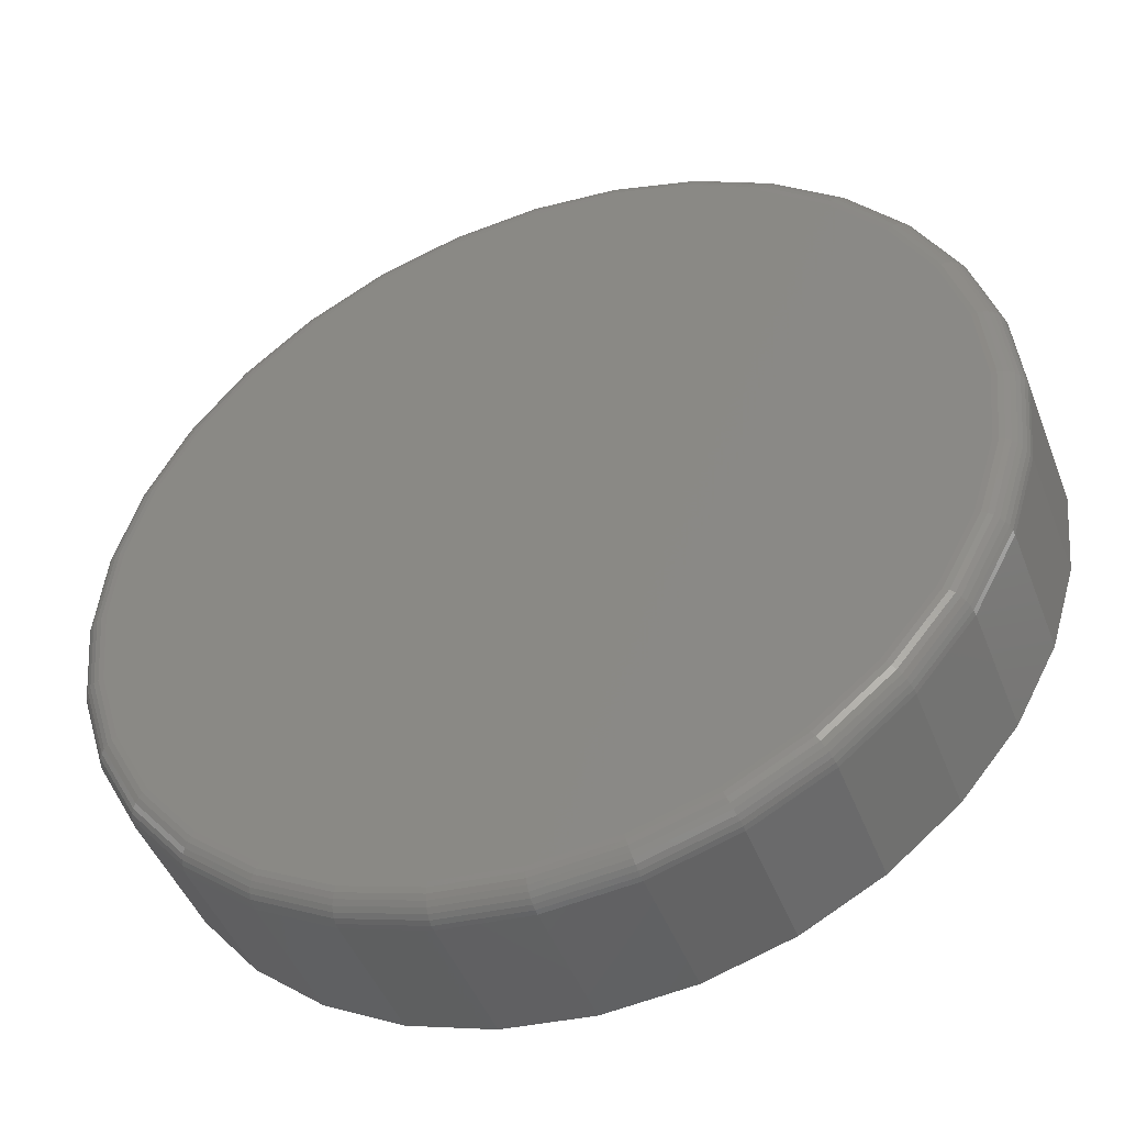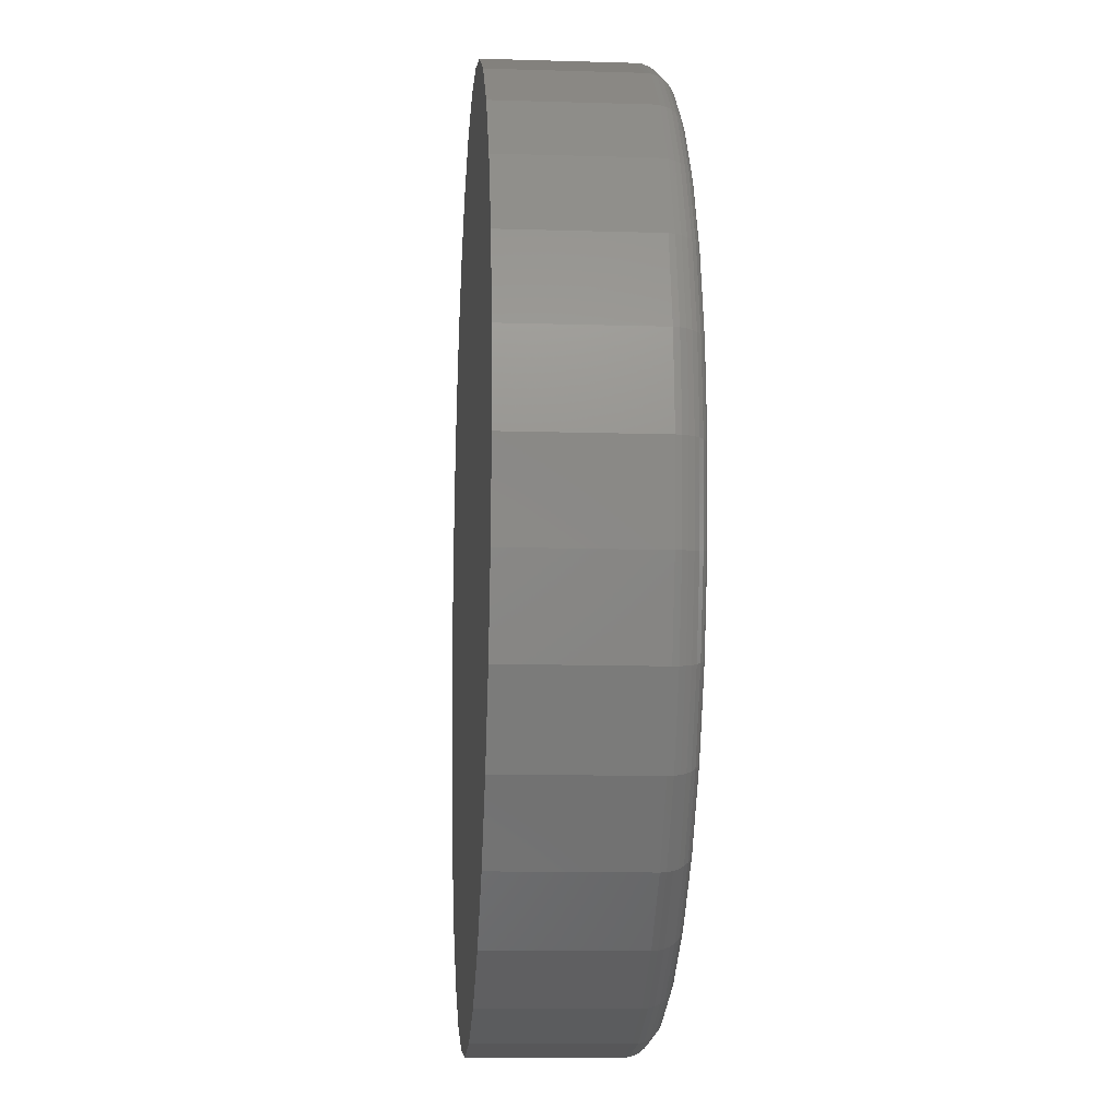
<metadata>
{"format":"stl","ext":"stl","renderer":"f3d","projection":"perspective","resolution":1024,"background":"white","views":[{"elev":-46.0,"azim":-159.5,"up":"+Z"},{"elev":-12.3,"azim":85.9,"up":"+Z"}]}
</metadata>
<code>
# stl→obj: 320 verts, 636 faces
v 0.3711 1.245e-16 0.1185
v 0.3942 1.27e-16 0.1162
v 0.3479 1.219e-16 0.1162
v 0.3257 1.194e-16 0.1095
v 0.4164 1.295e-16 0.1095
v 0.3052 1.172e-16 0.09853
v 0.4369 1.318e-16 0.09853
v 0.4164 1.295e-16 -0.1095
v 0.3257 1.194e-16 -0.1095
v 0.4369 1.318e-16 -0.09853
v 0.3479 1.219e-16 -0.1162
v 0.3942 1.27e-16 -0.1162
v 0.3711 1.245e-16 -0.1185
v 0.3052 1.172e-16 -0.09853
v 0.2873 1.152e-16 -0.08379
v 0.4548 1.338e-16 -0.08379
v 0.2725 1.135e-16 -0.06584
v 0.4696 1.354e-16 -0.06584
v 0.2616 1.123e-16 -0.04535
v 0.4805 1.366e-16 -0.04535
v 0.2548 1.116e-16 -0.02312
v 0.4873 1.374e-16 -0.02312
v 0.2525 1.113e-16 -2.465e-16
v 0.4896 1.376e-16 -9.409e-17
v 0.2548 1.116e-16 0.02312
v 0.4873 1.374e-16 0.02312
v 0.2616 1.123e-16 0.04535
v 0.4805 1.366e-16 0.04535
v 0.2725 1.135e-16 0.06584
v 0.4696 1.354e-16 0.06584
v 0.2873 1.152e-16 0.08379
v 0.4548 1.338e-16 0.08379
v 0.4974 -0.007812 -5.87e-16
v 0.4974 -0.04688 4.874e-18
v 0.4949 -0.007812 -0.02464
v 0.4949 -0.04688 -0.02464
v 0.4878 -0.007812 -0.04834
v 0.4878 -0.04688 -0.04834
v 0.4761 -0.007812 -0.07018
v 0.4761 -0.04688 -0.07018
v 0.4604 -0.007812 -0.08932
v 0.4604 -0.04688 -0.08932
v 0.4412 -0.007812 -0.105
v 0.4412 -0.04688 -0.105
v 0.4194 -0.007812 -0.1167
v 0.4194 -0.04688 -0.1167
v 0.3957 -0.007812 -0.1239
v 0.3957 -0.04688 -0.1239
v 0.3711 -0.007812 -0.1263
v 0.3711 -0.04688 -0.1263
v 0.3464 -0.007812 -0.1239
v 0.3464 -0.04688 -0.1239
v 0.3227 -0.007812 -0.1167
v 0.3227 -0.04688 -0.1167
v 0.3009 -0.007812 -0.105
v 0.3009 -0.04688 -0.105
v 0.2817 -0.007812 -0.08932
v 0.2817 -0.04688 -0.08932
v 0.266 -0.007812 -0.07018
v 0.266 -0.04688 -0.07018
v 0.2544 -0.007812 -0.04834
v 0.2544 -0.04688 -0.04834
v 0.2472 -0.007812 -0.02464
v 0.2472 -0.04688 -0.02464
v 0.2447 -0.007812 -1.45e-17
v 0.2447 -0.04688 -1.45e-17
v 0.2472 -0.007812 0.02464
v 0.2472 -0.04688 0.02464
v 0.2544 -0.007812 0.04834
v 0.2544 -0.04688 0.04834
v 0.266 -0.007812 0.07018
v 0.266 -0.04688 0.07018
v 0.2817 -0.007812 0.08932
v 0.2817 -0.04688 0.08932
v 0.3009 -0.007812 0.105
v 0.3009 -0.04688 0.105
v 0.3227 -0.007812 0.1167
v 0.3227 -0.04688 0.1167
v 0.3464 -0.007812 0.1239
v 0.3464 -0.04688 0.1239
v 0.3711 -0.007812 0.1263
v 0.3711 -0.04688 0.1263
v 0.3957 -0.007812 0.1239
v 0.3957 -0.04688 0.1239
v 0.4194 -0.007812 0.1167
v 0.4194 -0.04688 0.1167
v 0.4412 -0.007812 0.105
v 0.4412 -0.04688 0.105
v 0.4604 -0.007812 0.08932
v 0.4604 -0.04688 0.08932
v 0.4761 -0.007812 0.07018
v 0.4761 -0.04688 0.07018
v 0.4878 -0.007812 0.04834
v 0.4878 -0.04688 0.04834
v 0.4949 -0.007812 0.02464
v 0.4949 -0.04688 0.02464
v 0.2449 -0.006288 -2.498e-16
v 0.2473 -0.006288 0.02461
v 0.2453 -0.004823 -2.498e-16
v 0.2477 -0.004823 0.02453
v 0.2461 -0.003472 -2.498e-16
v 0.2485 -0.003472 0.02439
v 0.247 -0.002288 -2.498e-16
v 0.2494 -0.002288 0.0242
v 0.2482 -0.001317 -2.498e-16
v 0.2506 -0.001317 0.02397
v 0.2496 -0.0005947 -2.428e-16
v 0.2519 -0.0005947 0.0237
v 0.251 -0.0001501 -2.428e-16
v 0.2533 -0.0001501 0.02342
v 0.4948 -0.006288 0.02461
v 0.4972 -0.006288 -2.012e-16
v 0.4944 -0.004823 0.02453
v 0.4968 -0.004823 -2.012e-16
v 0.4936 -0.003472 0.02439
v 0.4961 -0.003472 -2.012e-16
v 0.4927 -0.002288 0.0242
v 0.4951 -0.002288 -2.012e-16
v 0.4915 -0.001317 0.02397
v 0.4939 -0.001317 -2.012e-16
v 0.4902 -0.0005947 0.0237
v 0.4925 -0.0005947 -1.943e-16
v 0.4888 -0.0001501 0.02342
v 0.4911 -0.0001501 -1.943e-16
v 0.4876 -0.006288 0.04828
v 0.4872 -0.004823 0.04811
v 0.4865 -0.003472 0.04784
v 0.4856 -0.002288 0.04746
v 0.4845 -0.001317 0.04701
v 0.4833 -0.0005947 0.04649
v 0.4819 -0.0001501 0.04593
v 0.476 -0.006288 0.07009
v 0.4756 -0.004823 0.06985
v 0.475 -0.003472 0.06945
v 0.4742 -0.002288 0.06891
v 0.4732 -0.001317 0.06825
v 0.4721 -0.0005947 0.0675
v 0.4709 -0.0001501 0.06668
v 0.4603 -0.006288 0.08921
v 0.46 -0.004823 0.0889
v 0.4594 -0.003472 0.08839
v 0.4588 -0.002288 0.0877
v 0.4579 -0.001317 0.08686
v 0.457 -0.0005947 0.08591
v 0.4559 -0.0001501 0.08487
v 0.4411 -0.006288 0.1049
v 0.4409 -0.004823 0.1045
v 0.4405 -0.003472 0.1039
v 0.44 -0.002288 0.1031
v 0.4393 -0.001317 0.1021
v 0.4386 -0.0005947 0.101
v 0.4377 -0.0001501 0.0998
v 0.4193 -0.006288 0.1166
v 0.4192 -0.004823 0.1162
v 0.4189 -0.003472 0.1155
v 0.4185 -0.002288 0.1146
v 0.4181 -0.001317 0.1135
v 0.4175 -0.0005947 0.1122
v 0.417 -0.0001501 0.1109
v 0.3957 -0.006288 0.1237
v 0.3956 -0.004823 0.1233
v 0.3954 -0.003472 0.1226
v 0.3952 -0.002288 0.1216
v 0.395 -0.001317 0.1205
v 0.3948 -0.0005947 0.1192
v 0.3945 -0.0001501 0.1177
v 0.3711 -0.006288 0.1262
v 0.3711 -0.004823 0.1257
v 0.3711 -0.003472 0.125
v 0.3711 -0.002288 0.124
v 0.3711 -0.001317 0.1228
v 0.3711 -0.0005947 0.1215
v 0.3711 -0.0001501 0.12
v 0.3464 -0.006288 0.1237
v 0.3465 -0.004823 0.1233
v 0.3467 -0.003472 0.1226
v 0.3469 -0.002288 0.1216
v 0.3471 -0.001317 0.1205
v 0.3474 -0.0005947 0.1192
v 0.3476 -0.0001501 0.1177
v 0.3228 -0.006288 0.1166
v 0.3229 -0.004823 0.1162
v 0.3232 -0.003472 0.1155
v 0.3236 -0.002288 0.1146
v 0.324 -0.001317 0.1135
v 0.3246 -0.0005947 0.1122
v 0.3251 -0.0001501 0.1109
v 0.301 -0.006288 0.1049
v 0.3012 -0.004823 0.1045
v 0.3016 -0.003472 0.1039
v 0.3021 -0.002288 0.1031
v 0.3028 -0.001317 0.1021
v 0.3036 -0.0005947 0.101
v 0.3044 -0.0001501 0.0998
v 0.2818 -0.006288 0.08921
v 0.2822 -0.004823 0.0889
v 0.2827 -0.003472 0.08839
v 0.2834 -0.002288 0.0877
v 0.2842 -0.001317 0.08686
v 0.2851 -0.0005947 0.08591
v 0.2862 -0.0001501 0.08487
v 0.2661 -0.006288 0.07009
v 0.2665 -0.004823 0.06985
v 0.2671 -0.003472 0.06945
v 0.2679 -0.002288 0.06891
v 0.2689 -0.001317 0.06825
v 0.27 -0.0005947 0.0675
v 0.2713 -0.0001501 0.06668
v 0.2545 -0.006288 0.04828
v 0.2549 -0.004823 0.04811
v 0.2556 -0.003472 0.04784
v 0.2565 -0.002288 0.04746
v 0.2576 -0.001317 0.04701
v 0.2588 -0.0005947 0.04649
v 0.2602 -0.0001501 0.04593
v 0.4948 -0.006288 -0.02461
v 0.4944 -0.004823 -0.02453
v 0.4936 -0.003472 -0.02439
v 0.4927 -0.002288 -0.0242
v 0.4915 -0.001317 -0.02397
v 0.4902 -0.0005947 -0.0237
v 0.4888 -0.0001501 -0.02342
v 0.2473 -0.006288 -0.02461
v 0.2477 -0.004823 -0.02453
v 0.2485 -0.003472 -0.02439
v 0.2494 -0.002288 -0.0242
v 0.2506 -0.001317 -0.02397
v 0.2519 -0.0005947 -0.0237
v 0.2533 -0.0001501 -0.02342
v 0.2545 -0.006288 -0.04828
v 0.2549 -0.004823 -0.04811
v 0.2556 -0.003472 -0.04784
v 0.2565 -0.002288 -0.04746
v 0.2576 -0.001317 -0.04701
v 0.2588 -0.0005947 -0.04649
v 0.2602 -0.0001501 -0.04593
v 0.2661 -0.006288 -0.07009
v 0.2665 -0.004823 -0.06985
v 0.2671 -0.003472 -0.06945
v 0.2679 -0.002288 -0.06891
v 0.2689 -0.001317 -0.06825
v 0.27 -0.0005947 -0.0675
v 0.2713 -0.0001501 -0.06668
v 0.2818 -0.006288 -0.08921
v 0.2822 -0.004823 -0.0889
v 0.2827 -0.003472 -0.08839
v 0.2834 -0.002288 -0.0877
v 0.2842 -0.001317 -0.08686
v 0.2851 -0.0005947 -0.08591
v 0.2862 -0.0001501 -0.08487
v 0.301 -0.006288 -0.1049
v 0.3012 -0.004823 -0.1045
v 0.3016 -0.003472 -0.1039
v 0.3021 -0.002288 -0.1031
v 0.3028 -0.001317 -0.1021
v 0.3036 -0.0005947 -0.101
v 0.3044 -0.0001501 -0.0998
v 0.3228 -0.006288 -0.1166
v 0.3229 -0.004823 -0.1162
v 0.3232 -0.003472 -0.1155
v 0.3236 -0.002288 -0.1146
v 0.324 -0.001317 -0.1135
v 0.3246 -0.0005947 -0.1122
v 0.3251 -0.0001501 -0.1109
v 0.3464 -0.006288 -0.1237
v 0.3465 -0.004823 -0.1233
v 0.3467 -0.003472 -0.1226
v 0.3469 -0.002288 -0.1216
v 0.3471 -0.001317 -0.1205
v 0.3474 -0.0005947 -0.1192
v 0.3476 -0.0001501 -0.1177
v 0.3711 -0.006288 -0.1262
v 0.3711 -0.004823 -0.1257
v 0.3711 -0.003472 -0.125
v 0.3711 -0.002288 -0.124
v 0.3711 -0.001317 -0.1228
v 0.3711 -0.0005947 -0.1215
v 0.3711 -0.0001501 -0.12
v 0.3957 -0.006288 -0.1237
v 0.3956 -0.004823 -0.1233
v 0.3954 -0.003472 -0.1226
v 0.3952 -0.002288 -0.1216
v 0.395 -0.001317 -0.1205
v 0.3948 -0.0005947 -0.1192
v 0.3945 -0.0001501 -0.1177
v 0.4193 -0.006288 -0.1166
v 0.4192 -0.004823 -0.1162
v 0.4189 -0.003472 -0.1155
v 0.4185 -0.002288 -0.1146
v 0.4181 -0.001317 -0.1135
v 0.4175 -0.0005947 -0.1122
v 0.417 -0.0001501 -0.1109
v 0.4411 -0.006288 -0.1049
v 0.4409 -0.004823 -0.1045
v 0.4405 -0.003472 -0.1039
v 0.44 -0.002288 -0.1031
v 0.4393 -0.001317 -0.1021
v 0.4386 -0.0005947 -0.101
v 0.4377 -0.0001501 -0.0998
v 0.4603 -0.006288 -0.08921
v 0.46 -0.004823 -0.0889
v 0.4594 -0.003472 -0.08839
v 0.4588 -0.002288 -0.0877
v 0.4579 -0.001317 -0.08686
v 0.457 -0.0005947 -0.08591
v 0.4559 -0.0001501 -0.08487
v 0.476 -0.006288 -0.07009
v 0.4756 -0.004823 -0.06985
v 0.475 -0.003472 -0.06945
v 0.4742 -0.002288 -0.06891
v 0.4732 -0.001317 -0.06825
v 0.4721 -0.0005947 -0.0675
v 0.4709 -0.0001501 -0.06668
v 0.4876 -0.006288 -0.04828
v 0.4872 -0.004823 -0.04811
v 0.4865 -0.003472 -0.04784
v 0.4856 -0.002288 -0.04746
v 0.4845 -0.001317 -0.04701
v 0.4833 -0.0005947 -0.04649
v 0.4819 -0.0001501 -0.04593
f 1 2 3
f 4 3 2
f 5 4 2
f 6 4 5
f 7 6 5
f 8 9 10
f 11 9 8
f 12 11 8
f 13 11 12
f 9 14 10
f 10 14 15
f 10 15 16
f 16 15 17
f 16 17 18
f 18 17 19
f 18 19 20
f 20 19 21
f 20 21 22
f 22 21 23
f 22 23 24
f 24 23 25
f 24 25 26
f 26 25 27
f 26 27 28
f 28 27 29
f 28 29 30
f 30 29 31
f 30 31 32
f 32 31 6
f 32 6 7
f 33 34 35
f 35 34 36
f 35 36 37
f 37 36 38
f 37 38 39
f 39 38 40
f 39 40 41
f 41 40 42
f 41 42 43
f 43 42 44
f 43 44 45
f 45 44 46
f 45 46 47
f 47 46 48
f 47 48 49
f 49 48 50
f 49 50 51
f 51 50 52
f 51 52 53
f 53 52 54
f 53 54 55
f 55 54 56
f 55 56 57
f 57 56 58
f 57 58 59
f 59 58 60
f 59 60 61
f 61 60 62
f 61 62 63
f 63 62 64
f 63 64 65
f 65 64 66
f 65 66 67
f 67 66 68
f 67 68 69
f 69 68 70
f 69 70 71
f 71 70 72
f 71 72 73
f 73 72 74
f 73 74 75
f 75 74 76
f 75 76 77
f 77 76 78
f 77 78 79
f 79 78 80
f 79 80 81
f 81 80 82
f 81 82 83
f 83 82 84
f 83 84 85
f 85 84 86
f 85 86 87
f 87 86 88
f 87 88 89
f 89 88 90
f 89 90 91
f 91 90 92
f 91 92 93
f 93 92 94
f 93 94 95
f 95 94 96
f 95 96 33
f 33 96 34
f 65 67 97
f 97 67 98
f 97 98 99
f 99 98 100
f 99 100 101
f 101 100 102
f 101 102 103
f 103 102 104
f 103 104 105
f 105 104 106
f 105 106 107
f 107 106 108
f 107 108 109
f 109 108 110
f 109 110 23
f 23 110 25
f 95 33 111
f 111 33 112
f 111 112 113
f 113 112 114
f 113 114 115
f 115 114 116
f 115 116 117
f 117 116 118
f 117 118 119
f 119 118 120
f 119 120 121
f 121 120 122
f 121 122 123
f 123 122 124
f 123 124 26
f 26 124 24
f 93 95 125
f 125 95 111
f 125 111 126
f 126 111 113
f 126 113 127
f 127 113 115
f 127 115 128
f 128 115 117
f 128 117 129
f 129 117 119
f 129 119 130
f 130 119 121
f 130 121 131
f 131 121 123
f 131 123 28
f 28 123 26
f 91 93 132
f 132 93 125
f 132 125 133
f 133 125 126
f 133 126 134
f 134 126 127
f 134 127 135
f 135 127 128
f 135 128 136
f 136 128 129
f 136 129 137
f 137 129 130
f 137 130 138
f 138 130 131
f 138 131 30
f 30 131 28
f 89 91 139
f 139 91 132
f 139 132 140
f 140 132 133
f 140 133 141
f 141 133 134
f 141 134 142
f 142 134 135
f 142 135 143
f 143 135 136
f 143 136 144
f 144 136 137
f 144 137 145
f 145 137 138
f 145 138 32
f 32 138 30
f 87 89 146
f 146 89 139
f 146 139 147
f 147 139 140
f 147 140 148
f 148 140 141
f 148 141 149
f 149 141 142
f 149 142 150
f 150 142 143
f 150 143 151
f 151 143 144
f 151 144 152
f 152 144 145
f 152 145 7
f 7 145 32
f 85 87 153
f 153 87 146
f 153 146 154
f 154 146 147
f 154 147 155
f 155 147 148
f 155 148 156
f 156 148 149
f 156 149 157
f 157 149 150
f 157 150 158
f 158 150 151
f 158 151 159
f 159 151 152
f 159 152 5
f 5 152 7
f 83 85 160
f 160 85 153
f 160 153 161
f 161 153 154
f 161 154 162
f 162 154 155
f 162 155 163
f 163 155 156
f 163 156 164
f 164 156 157
f 164 157 165
f 165 157 158
f 165 158 166
f 166 158 159
f 166 159 2
f 2 159 5
f 81 83 167
f 167 83 160
f 167 160 168
f 168 160 161
f 168 161 169
f 169 161 162
f 169 162 170
f 170 162 163
f 170 163 171
f 171 163 164
f 171 164 172
f 172 164 165
f 172 165 173
f 173 165 166
f 173 166 1
f 1 166 2
f 79 81 174
f 174 81 167
f 174 167 175
f 175 167 168
f 175 168 176
f 176 168 169
f 176 169 177
f 177 169 170
f 177 170 178
f 178 170 171
f 178 171 179
f 179 171 172
f 179 172 180
f 180 172 173
f 180 173 3
f 3 173 1
f 77 79 181
f 181 79 174
f 181 174 182
f 182 174 175
f 182 175 183
f 183 175 176
f 183 176 184
f 184 176 177
f 184 177 185
f 185 177 178
f 185 178 186
f 186 178 179
f 186 179 187
f 187 179 180
f 187 180 4
f 4 180 3
f 75 77 188
f 188 77 181
f 188 181 189
f 189 181 182
f 189 182 190
f 190 182 183
f 190 183 191
f 191 183 184
f 191 184 192
f 192 184 185
f 192 185 193
f 193 185 186
f 193 186 194
f 194 186 187
f 194 187 6
f 6 187 4
f 73 75 195
f 195 75 188
f 195 188 196
f 196 188 189
f 196 189 197
f 197 189 190
f 197 190 198
f 198 190 191
f 198 191 199
f 199 191 192
f 199 192 200
f 200 192 193
f 200 193 201
f 201 193 194
f 201 194 31
f 31 194 6
f 71 73 202
f 202 73 195
f 202 195 203
f 203 195 196
f 203 196 204
f 204 196 197
f 204 197 205
f 205 197 198
f 205 198 206
f 206 198 199
f 206 199 207
f 207 199 200
f 207 200 208
f 208 200 201
f 208 201 29
f 29 201 31
f 69 71 209
f 209 71 202
f 209 202 210
f 210 202 203
f 210 203 211
f 211 203 204
f 211 204 212
f 212 204 205
f 212 205 213
f 213 205 206
f 213 206 214
f 214 206 207
f 214 207 215
f 215 207 208
f 215 208 27
f 27 208 29
f 67 69 98
f 98 69 209
f 98 209 100
f 100 209 210
f 100 210 102
f 102 210 211
f 102 211 104
f 104 211 212
f 104 212 106
f 106 212 213
f 106 213 108
f 108 213 214
f 108 214 110
f 110 214 215
f 110 215 25
f 25 215 27
f 33 35 112
f 112 35 216
f 112 216 114
f 114 216 217
f 114 217 116
f 116 217 218
f 116 218 118
f 118 218 219
f 118 219 120
f 120 219 220
f 120 220 122
f 122 220 221
f 122 221 124
f 124 221 222
f 124 222 24
f 24 222 22
f 63 65 223
f 223 65 97
f 223 97 224
f 224 97 99
f 224 99 225
f 225 99 101
f 225 101 226
f 226 101 103
f 226 103 227
f 227 103 105
f 227 105 228
f 228 105 107
f 228 107 229
f 229 107 109
f 229 109 21
f 21 109 23
f 61 63 230
f 230 63 223
f 230 223 231
f 231 223 224
f 231 224 232
f 232 224 225
f 232 225 233
f 233 225 226
f 233 226 234
f 234 226 227
f 234 227 235
f 235 227 228
f 235 228 236
f 236 228 229
f 236 229 19
f 19 229 21
f 59 61 237
f 237 61 230
f 237 230 238
f 238 230 231
f 238 231 239
f 239 231 232
f 239 232 240
f 240 232 233
f 240 233 241
f 241 233 234
f 241 234 242
f 242 234 235
f 242 235 243
f 243 235 236
f 243 236 17
f 17 236 19
f 57 59 244
f 244 59 237
f 244 237 245
f 245 237 238
f 245 238 246
f 246 238 239
f 246 239 247
f 247 239 240
f 247 240 248
f 248 240 241
f 248 241 249
f 249 241 242
f 249 242 250
f 250 242 243
f 250 243 15
f 15 243 17
f 55 57 251
f 251 57 244
f 251 244 252
f 252 244 245
f 252 245 253
f 253 245 246
f 253 246 254
f 254 246 247
f 254 247 255
f 255 247 248
f 255 248 256
f 256 248 249
f 256 249 257
f 257 249 250
f 257 250 14
f 14 250 15
f 53 55 258
f 258 55 251
f 258 251 259
f 259 251 252
f 259 252 260
f 260 252 253
f 260 253 261
f 261 253 254
f 261 254 262
f 262 254 255
f 262 255 263
f 263 255 256
f 263 256 264
f 264 256 257
f 264 257 9
f 9 257 14
f 51 53 265
f 265 53 258
f 265 258 266
f 266 258 259
f 266 259 267
f 267 259 260
f 267 260 268
f 268 260 261
f 268 261 269
f 269 261 262
f 269 262 270
f 270 262 263
f 270 263 271
f 271 263 264
f 271 264 11
f 11 264 9
f 49 51 272
f 272 51 265
f 272 265 273
f 273 265 266
f 273 266 274
f 274 266 267
f 274 267 275
f 275 267 268
f 275 268 276
f 276 268 269
f 276 269 277
f 277 269 270
f 277 270 278
f 278 270 271
f 278 271 13
f 13 271 11
f 47 49 279
f 279 49 272
f 279 272 280
f 280 272 273
f 280 273 281
f 281 273 274
f 281 274 282
f 282 274 275
f 282 275 283
f 283 275 276
f 283 276 284
f 284 276 277
f 284 277 285
f 285 277 278
f 285 278 12
f 12 278 13
f 45 47 286
f 286 47 279
f 286 279 287
f 287 279 280
f 287 280 288
f 288 280 281
f 288 281 289
f 289 281 282
f 289 282 290
f 290 282 283
f 290 283 291
f 291 283 284
f 291 284 292
f 292 284 285
f 292 285 8
f 8 285 12
f 43 45 293
f 293 45 286
f 293 286 294
f 294 286 287
f 294 287 295
f 295 287 288
f 295 288 296
f 296 288 289
f 296 289 297
f 297 289 290
f 297 290 298
f 298 290 291
f 298 291 299
f 299 291 292
f 299 292 10
f 10 292 8
f 41 43 300
f 300 43 293
f 300 293 301
f 301 293 294
f 301 294 302
f 302 294 295
f 302 295 303
f 303 295 296
f 303 296 304
f 304 296 297
f 304 297 305
f 305 297 298
f 305 298 306
f 306 298 299
f 306 299 16
f 16 299 10
f 39 41 307
f 307 41 300
f 307 300 308
f 308 300 301
f 308 301 309
f 309 301 302
f 309 302 310
f 310 302 303
f 310 303 311
f 311 303 304
f 311 304 312
f 312 304 305
f 312 305 313
f 313 305 306
f 313 306 18
f 18 306 16
f 37 39 314
f 314 39 307
f 314 307 315
f 315 307 308
f 315 308 316
f 316 308 309
f 316 309 317
f 317 309 310
f 317 310 318
f 318 310 311
f 318 311 319
f 319 311 312
f 319 312 320
f 320 312 313
f 320 313 20
f 20 313 18
f 35 37 216
f 216 37 314
f 216 314 217
f 217 314 315
f 217 315 218
f 218 315 316
f 218 316 219
f 219 316 317
f 219 317 220
f 220 317 318
f 220 318 221
f 221 318 319
f 221 319 222
f 222 319 320
f 222 320 22
f 22 320 20
f 80 84 82
f 84 80 78
f 84 78 86
f 86 78 76
f 86 76 88
f 44 54 46
f 46 54 52
f 46 52 48
f 48 52 50
f 88 76 90
f 90 76 74
f 90 74 92
f 92 74 72
f 92 72 94
f 94 72 70
f 94 70 96
f 96 70 68
f 96 68 34
f 34 68 66
f 34 66 36
f 36 66 64
f 36 64 38
f 38 64 62
f 38 62 40
f 40 62 60
f 40 60 42
f 42 60 58
f 42 58 44
f 44 58 56
f 44 56 54

</code>
